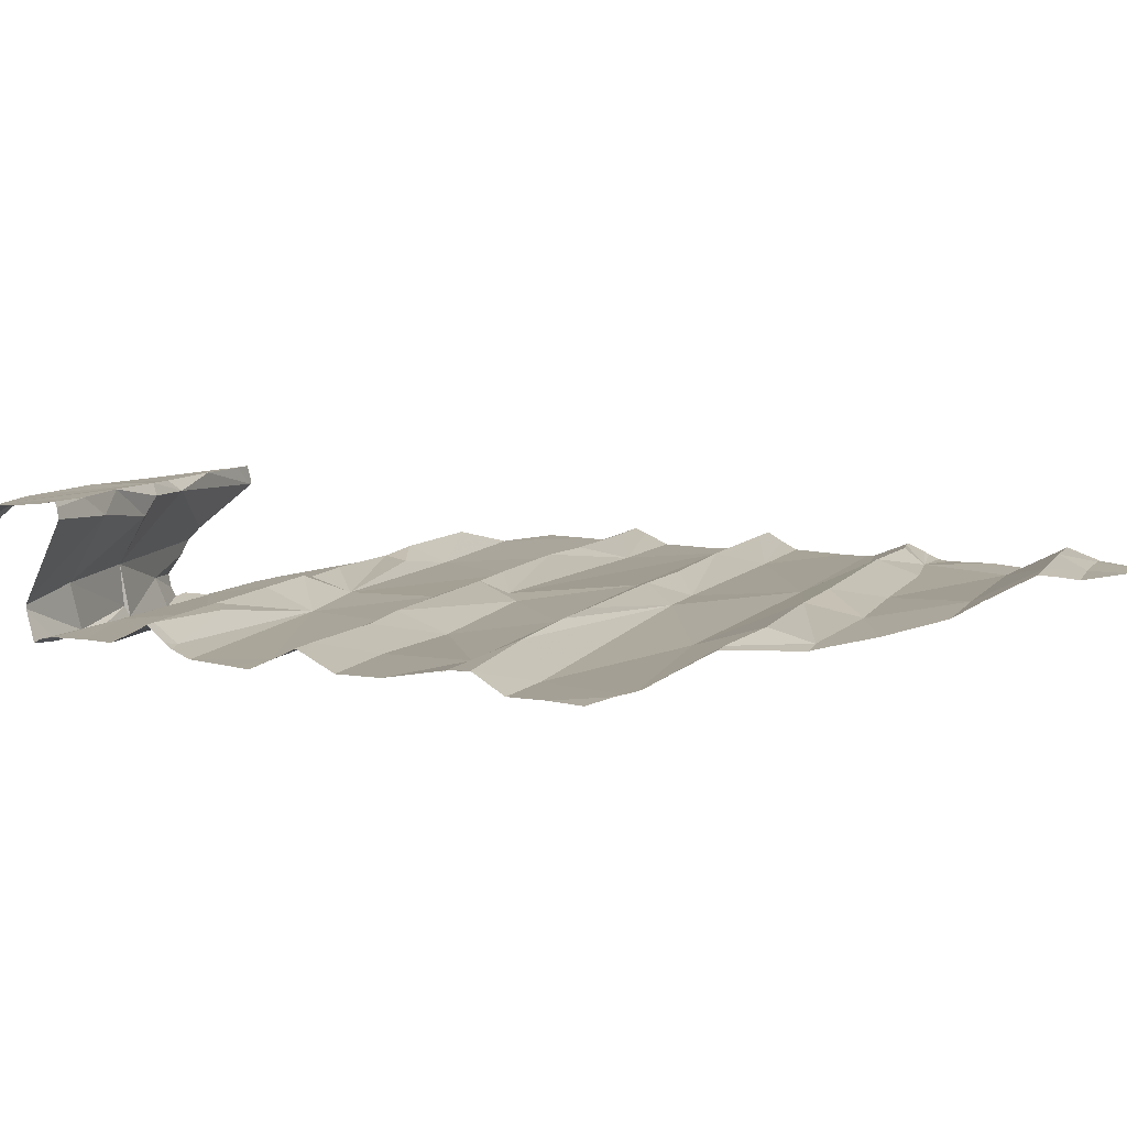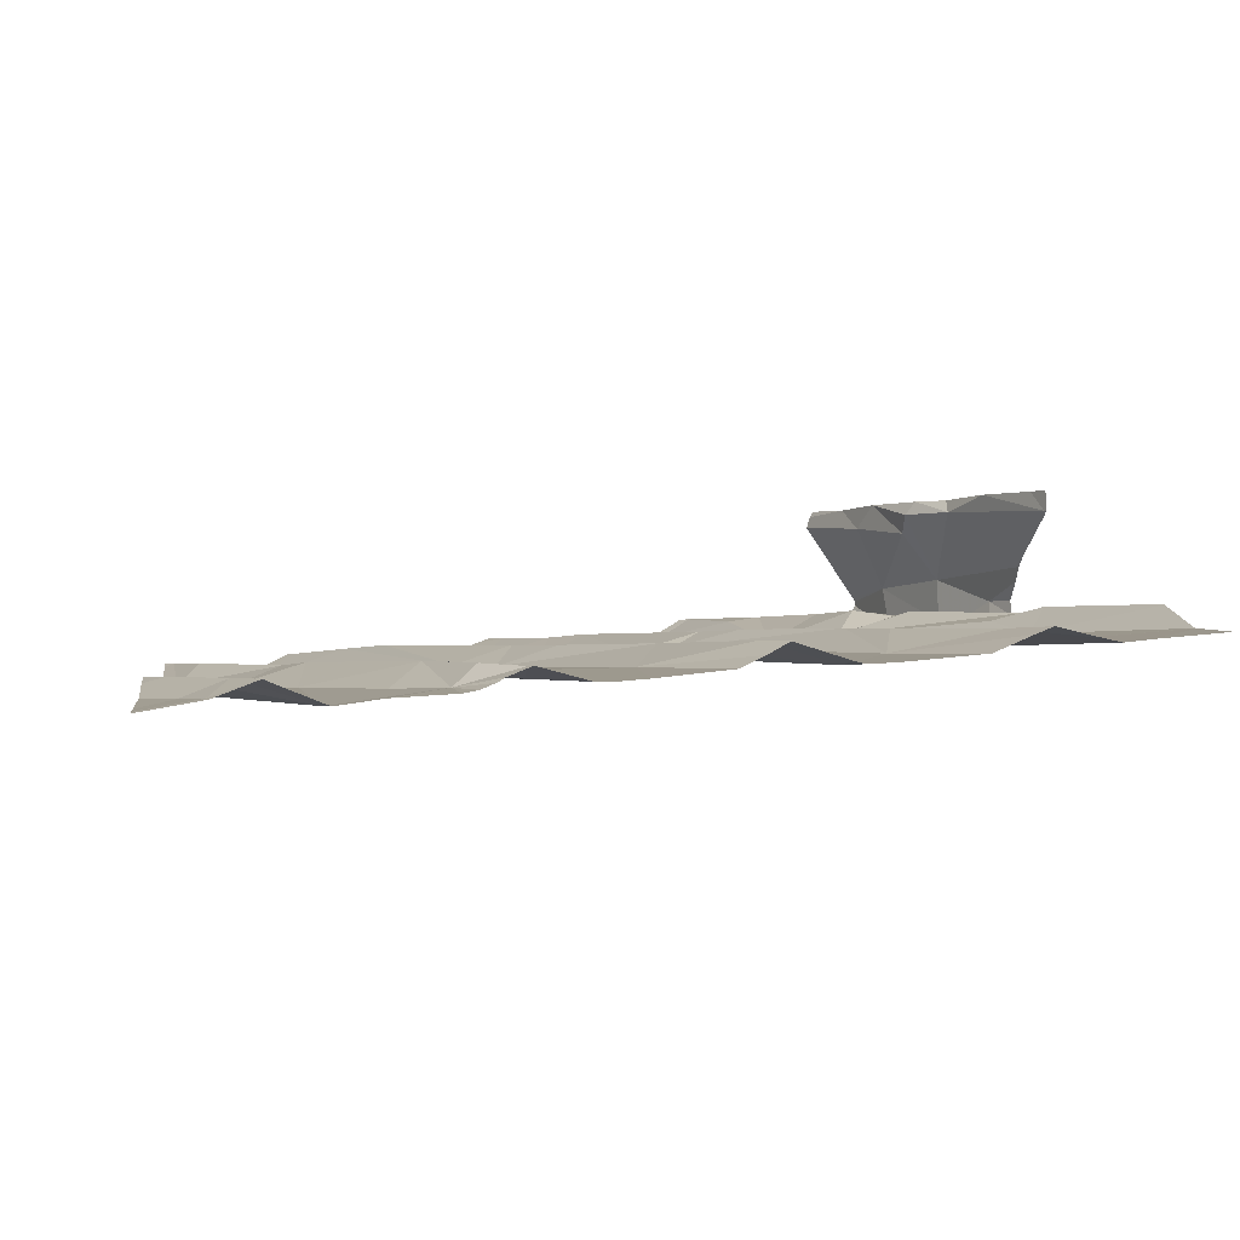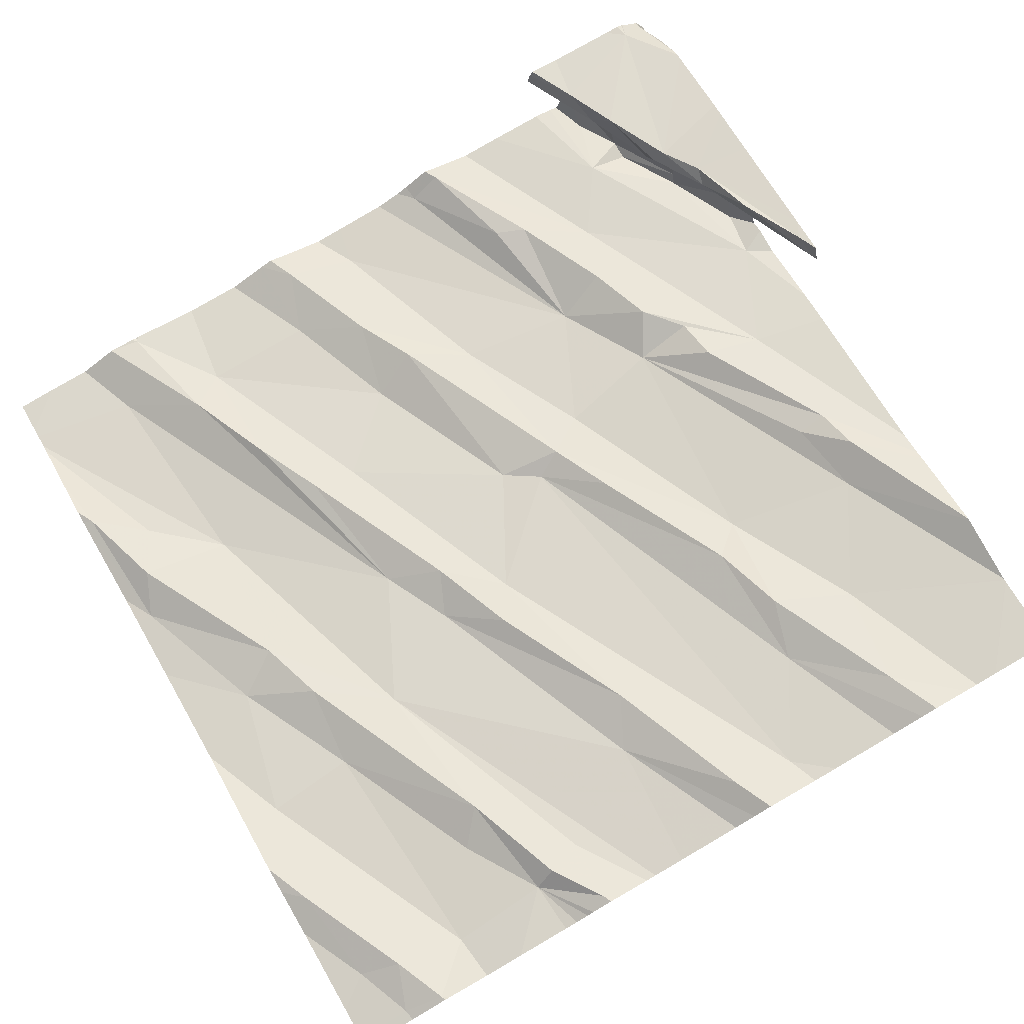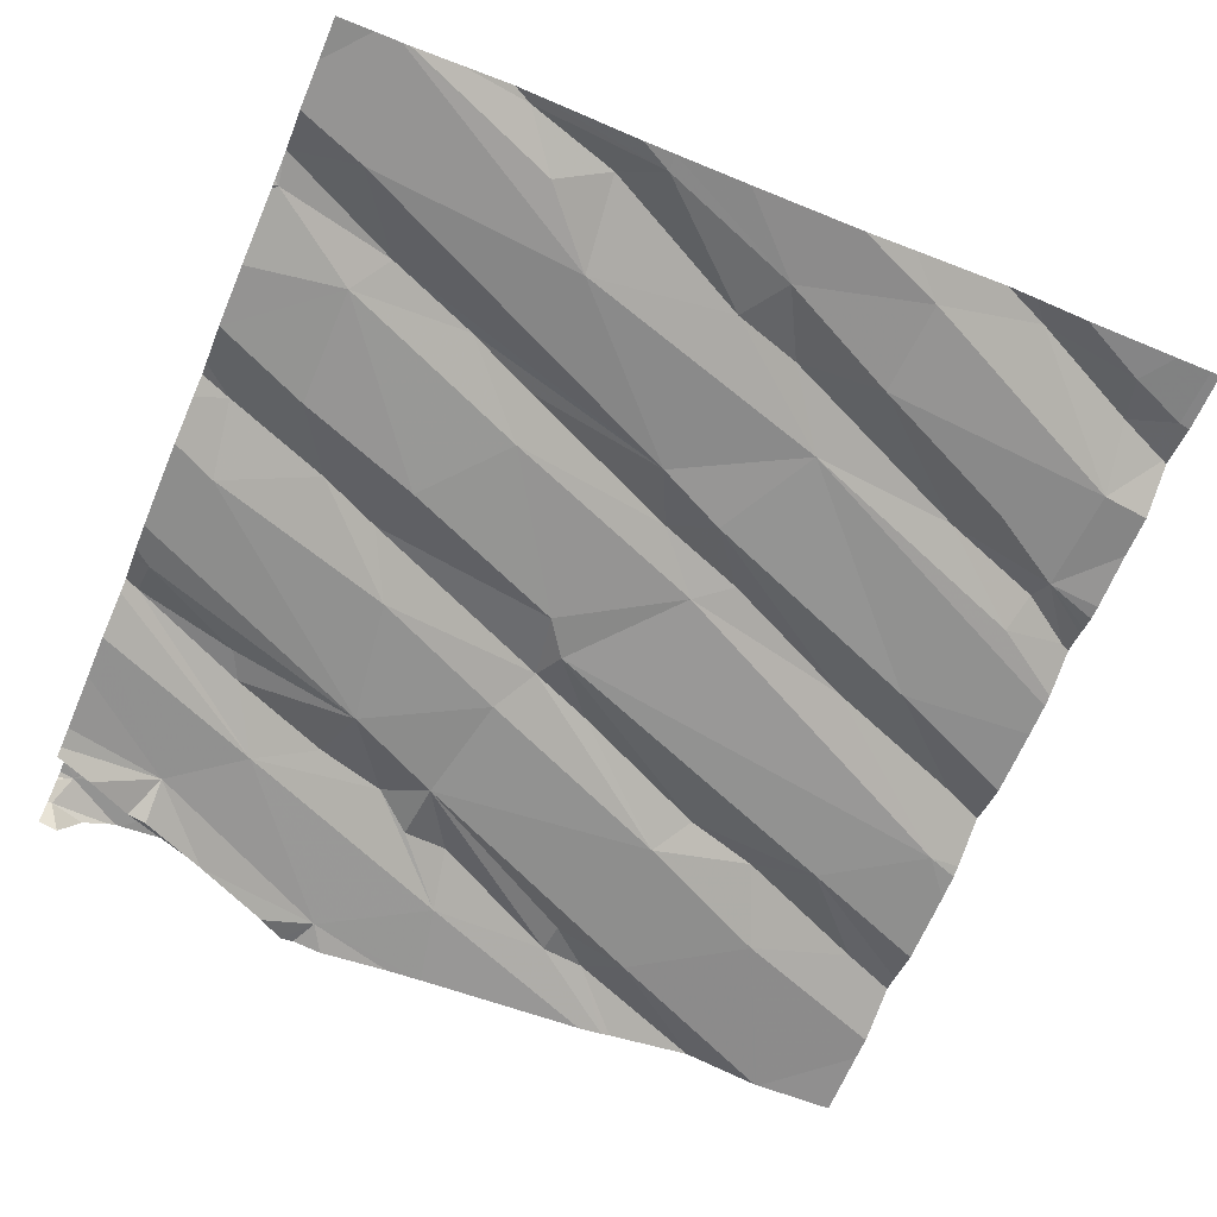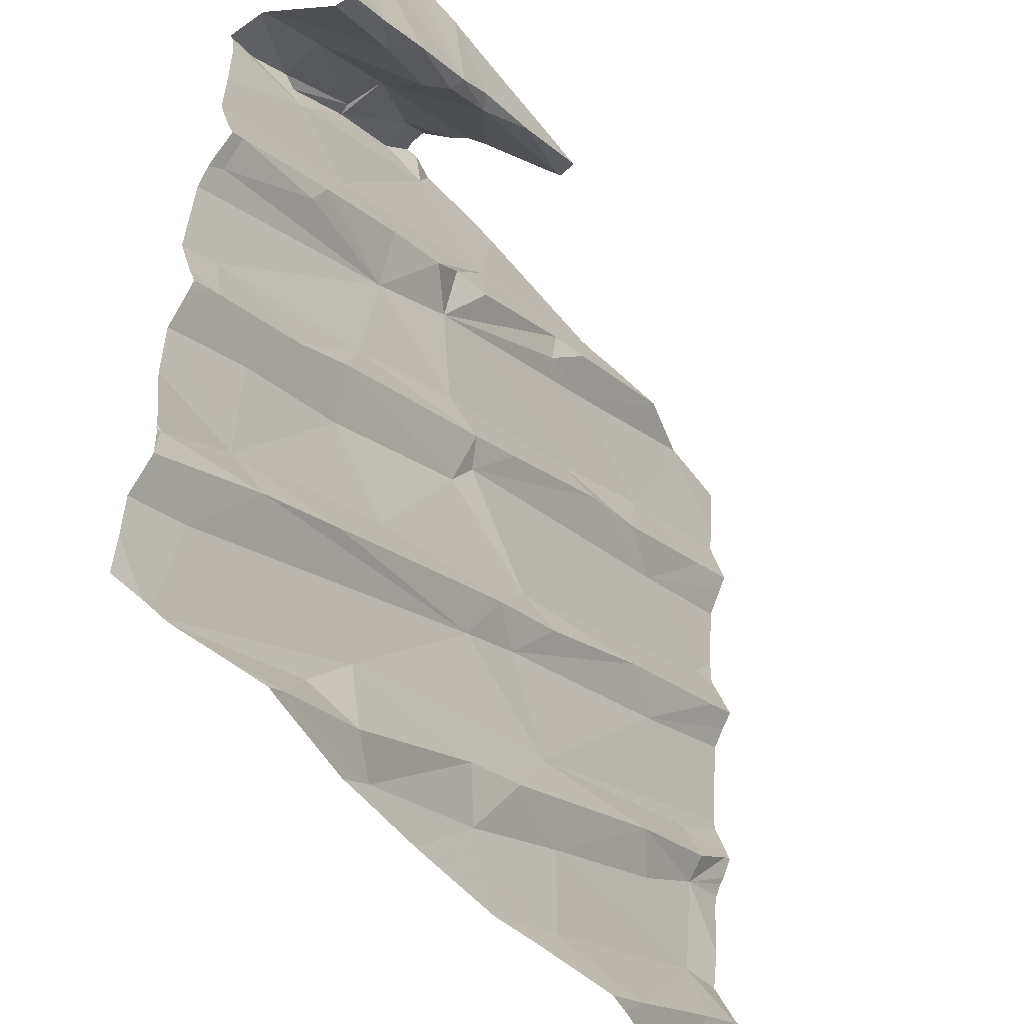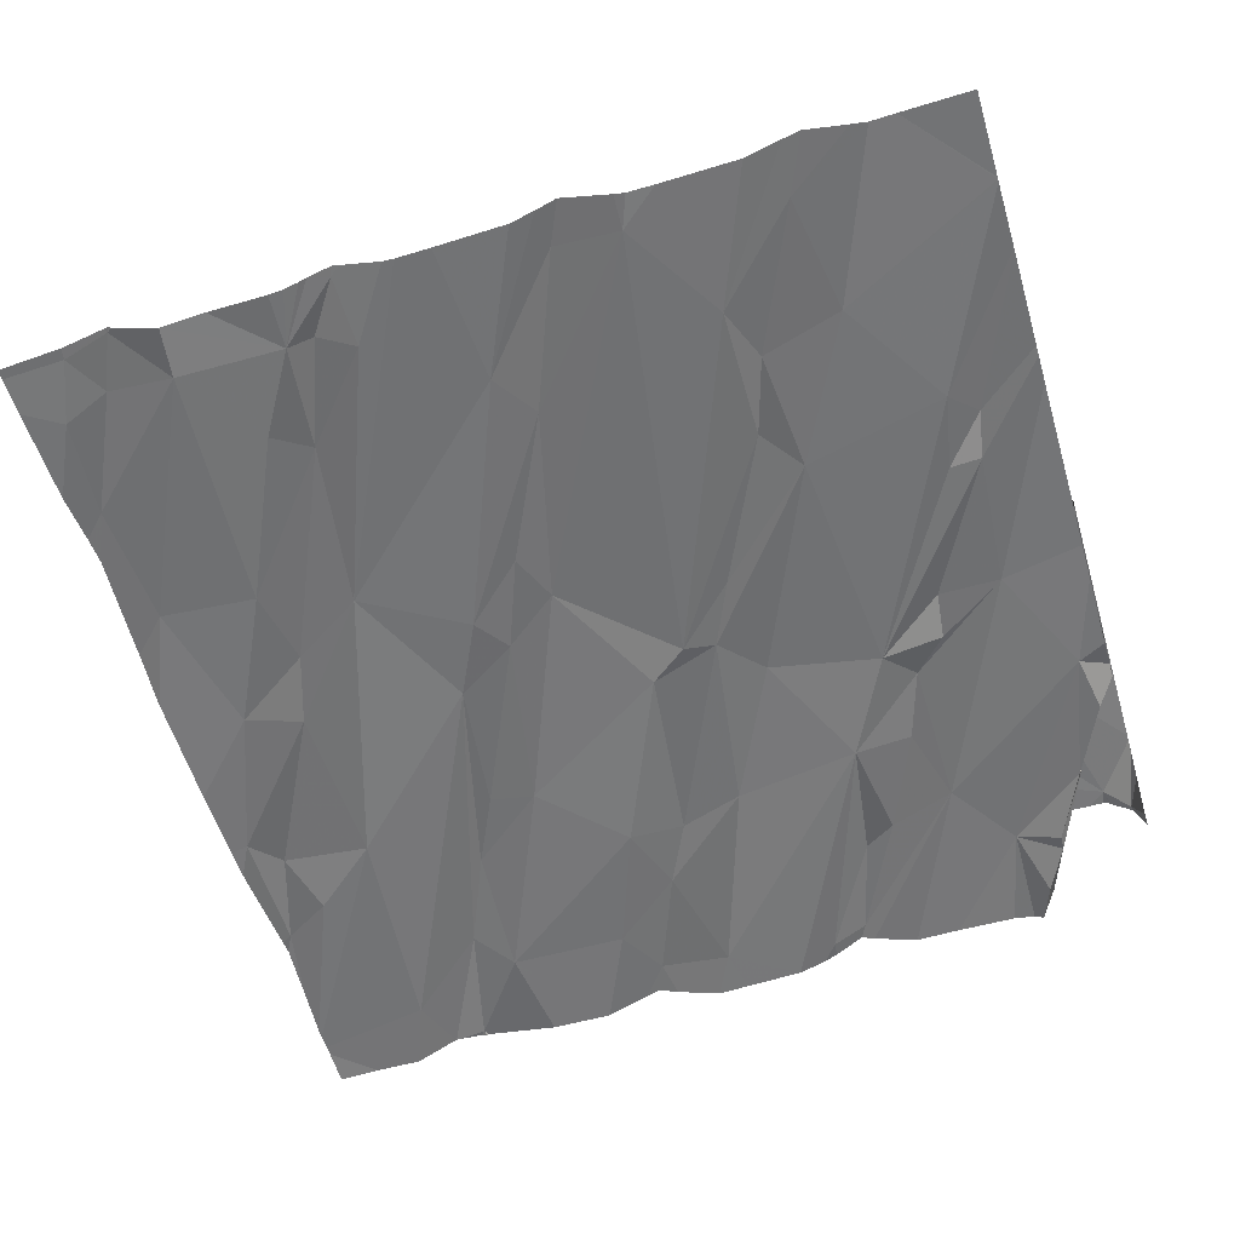
<metadata>
{"format":"obj","ext":"obj","renderer":"f3d","projection":"perspective","resolution":1024,"background":"white","views":[{"elev":-0.2,"azim":-46.5,"up":"+Z"},{"elev":7.5,"azim":82.0,"up":"+Z"},{"elev":76.6,"azim":59.9,"up":"+Z"},{"elev":-71.0,"azim":-22.9,"up":"+Z"},{"elev":-48.0,"azim":-61.7,"up":"+Y"},{"elev":-49.1,"azim":106.6,"up":"+Z"}]}
</metadata>
<code>
v -44.87 268.1 503
v -43.13 268.1 503
v -44.64 266.2 502.7
v -44.9 268.1 503
v -44.71 268.1 503.1
v -45 268.1 502.9
v -44.89 268.1 503
v -44.35 266.2 502.7
v -43.74 266.3 502.8
v -43.29 266.3 502.9
v -44.68 268.1 503.1
v -43.13 267.3 502.9
v -43.13 266.9 502.9
v -43.13 266.8 502.9
v -43.13 267.1 502.9
v -43.13 267.3 503
v -43.13 267 502.9
v -44.97 267 502.7
v -44.83 266.7 502.7
v -45.03 266.6 502.7
v -43.13 267.2 502.9
v -44.89 266.5 502.7
v -44.58 266.7 502.8
v -44.78 266.6 502.7
v -44.84 266.9 502.7
v -44.42 266.5 502.7
v -43.42 266.6 502.8
v -43.5 266.7 502.9
v -43.95 266.5 502.8
v -43.83 266.7 502.8
v -43.51 266.3 502.9
v -44.1 266.5 502.8
v -44.44 266.3 502.7
v -43.76 266.5 502.8
v -43.24 266.5 502.8
v -44.41 266.9 502.7
v -44.55 266.3 502.7
v -44.03 266.4 502.8
v -44.11 266.8 502.8
v -44.42 266.8 502.8
v -44.06 266.9 502.8
v -43.96 266.9 502.8
v -44.56 267 502.7
v -43.26 266.4 502.9
v -43.14 266.4 502.9
v -44.68 266.2 502.7
v -44.42 266.2 502.7
v -43.27 266.8 502.9
v -43.29 266.9 502.9
v -43.15 266.9 502.9
v -43.16 266.3 502.9
v -43.25 266.8 502.9
v -44.35 266.2 502.7
v -43.83 266.2 502.8
v -44.65 266.2 502.7
v -45 267.4 502.7
v -44.78 267.5 502.8
v -44.5 267.6 502.8
v -43.13 266.6 502.9
v -43.13 266.8 502.9
v -44.95 267.2 502.7
v -43.13 266.8 502.9
v -43.13 267.4 502.9
v -45.01 267.5 502.7
v -44.74 267.1 502.7
v -43.13 267.5 502.9
v -44.67 267.7 502.8
v -44.75 267.6 502.8
v -44.53 267.3 502.7
v -43.2 267.4 502.9
v -44.14 267.3 502.8
v -43.42 267.6 502.9
v -43.86 267 502.9
v -44.53 267.7 502.8
v -44.29 267.7 502.8
v -43.72 267.6 502.9
v -43.56 267.6 502.9
v -44.61 267.2 502.8
v -44.2 267.2 502.8
v -44.18 267.3 502.8
v -43.94 267.1 502.8
v -44.24 267.4 502.8
v -44.04 267.4 502.9
v -43.79 267.6 502.8
v -43.43 267.1 502.9
v -43.55 267.2 502.9
v -43.44 266.2 502.8
v -44.79 266.2 502.7
v -44.91 266.2 502.6
v -43.24 266.2 502.8
v -43.23 267.3 502.9
v -43.55 266.2 502.8
v -43.94 266.2 502.8
v -43.62 266.2 502.8
v -44.93 267.8 503
v -44.86 267.8 503
v -43.13 266.9 502.9
v -44.82 267.8 502.7
v -43.13 266.8 502.9
v -44.86 267.9 502.7
v -44.96 267.9 502.7
v -43.13 266.4 502.9
v -44.81 267.9 503
v -44.7 267.9 503
v -44.67 267.9 503
v -44.9 267.9 502.8
v -44.71 268 502.9
v -44.69 268 502.8
v -43.13 266.4 502.9
v -43.49 268.1 503
v -45.03 268.1 503
v -44.68 268 502.7
v -44.82 267.9 502.7
v -45.01 268 503
v -43.13 266.5 502.9
v -43.13 266.4 502.9
v -43.13 266.3 502.9
v -44.66 267.9 503.1
v -44.58 268 503.1
v -43.13 266.4 502.9
v -44.4 268.1 502.8
v -43.81 268 502.9
v -43.73 267.9 502.9
v -43.48 267.8 502.9
v -44.54 268 503
v -44.43 268 503.1
v -44.23 268.1 503.1
v -44.55 268.1 502.8
v -44.51 268.1 502.8
v -44.3 267.8 502.8
v -44.17 267.9 502.8
v -44.2 267.8 502.9
v -44.29 268.1 503.1
v -44.38 267.7 502.8
v -43.91 268 502.9
v -43.9 267.9 502.9
v -44.94 266.2 502.6
v -43.26 267.7 503
v -44.89 266.2 502.6
v -44.19 266.2 502.7
v -43.16 266.2 502.9
v -45.04 266.9 502.7
v -45.04 267 502.7
v -45.04 266.5 502.7
v -45.04 266.6 502.7
v -45.04 266.3 502.6
v -44.95 268.1 503
v -45.04 266.5 502.7
v -45.04 266.4 502.6
v -45.04 266.5 502.7
v -45.04 266.9 502.7
v -45.04 266.7 502.7
v -45.04 266.5 502.7
v -45.04 266.6 502.7
v -45.04 267.3 502.7
v -45.04 267.2 502.7
v -45.04 267.4 502.7
v -45.04 267.4 502.7
v -45.04 267.4 502.7
v -45.04 267.1 502.7
v -45.04 267 502.7
v -45.04 267.6 502.7
v -45.04 267.5 502.7
v -45.04 267.8 503
v -45.04 267.8 503
v -45.04 267.8 502.7
v -45.04 267.8 502.7
v -45.04 267.9 502.8
v -45.04 267.9 502.8
v -45.04 267.9 502.7
v -45.04 268.1 502.9
v -45.04 268.1 503
v -45.04 267.9 502.8
v -45.04 267.7 502.7
v -45.04 267.9 502.8
v -45.04 267.8 503
v -45.04 268 503
v -45.04 267.8 503
v -45.04 268 503
v -45.04 268 503
v -45.04 268 503
v -43.13 267 502.9
v -43.13 267.5 502.9
v -43.13 268 502.9
v -43.13 267.9 502.9
v -43.13 267.8 503
v -43.13 267.7 502.9
v -43.13 267.9 502.9
v -43.13 267.8 503
v -44.96 266.2 502.6
v -45.04 266.2 502.6
v -43.13 266.2 502.9
v -43.15 266.2 502.9
v -43.49 268.1 503
v -44.29 268.1 503.1
v -44.24 268.1 503.1
v -44.39 268.1 503
v -44.25 268.1 503.1
v -44.23 268.1 503.1
v -44.23 268.1 503.1
v -43.76 268.1 502.9
v -43.7 268.1 502.9
v -44.32 268.1 503.1
v -44.23 268.1 503.1
v -44.23 268.1 503.1
v -43.68 268.1 502.9
v -44.42 268.1 502.9
v -44.46 268.1 502.8
v -44.43 268.1 502.8
v -44.37 268.1 502.8
v -44.44 268.1 502.9
v -44.56 268.1 503.1
v -44.47 268.1 502.8
v -44.48 268.1 502.8
v -44.14 268.1 502.8
v -44.21 268.1 502.8
v -43.32 268.1 502.9
v -43.32 268.1 502.9
v -43.31 268.1 502.9
v -45.01 268.1 502.9
v -45.04 268.1 502.9
f 198 127 197
f 197 125 107
f 202 135 122
f 189 138 186
f 188 138 189
f 23 19 24
f 19 25 151
f 24 20 148
f 150 24 153
f 196 133 127
f 89 22 137
f 20 19 152
f 146 22 149
f 201 131 135
f 24 19 20
f 32 26 33
f 27 34 35
f 23 36 19
f 34 9 35
f 3 33 37
f 28 34 27
f 28 30 29
f 31 9 54
f 34 29 38
f 9 34 38
f 33 3 8
f 8 38 32
f 93 38 140
f 8 3 55
f 40 36 23
f 39 40 23
f 29 30 32
f 39 41 40
f 32 38 29
f 30 26 32
f 26 37 33
f 22 26 39
f 24 39 23
f 24 22 39
f 88 37 139
f 39 26 30
f 29 34 28
f 33 8 32
f 36 40 41
f 39 30 42
f 38 8 53
f 19 36 43
f 37 26 89
f 87 31 92
f 9 31 35
f 10 44 31
f 200 127 204
f 48 49 28
f 44 35 31
f 44 10 51
f 35 45 116
f 49 30 28
f 51 10 90
f 44 51 45
f 52 48 28
f 52 27 35
f 109 51 117
f 52 50 48
f 28 27 52
f 44 45 35
f 52 35 115
f 199 127 200
f 58 57 56
f 61 58 155
f 56 64 157
f 187 72 183
f 43 65 25
f 18 61 160
f 25 18 142
f 195 133 196
f 193 51 141
f 157 67 163
f 68 67 64
f 155 56 159
f 57 68 64
f 64 56 57
f 65 61 18
f 25 19 43
f 186 72 187
f 18 25 65
f 61 69 58
f 65 69 61
f 72 71 70
f 72 77 76
f 41 39 42
f 78 43 79
f 69 78 80
f 36 79 43
f 73 81 41
f 41 42 73
f 41 81 36
f 79 80 78
f 71 80 79
f 75 58 82
f 83 80 71
f 68 57 58
f 58 74 68
f 78 69 65
f 43 78 65
f 58 69 82
f 80 82 69
f 75 82 84
f 76 83 71
f 83 84 80
f 71 79 81
f 76 71 72
f 84 76 77
f 42 30 85
f 85 86 42
f 86 70 81
f 73 42 86
f 81 79 36
f 82 80 84
f 84 83 76
f 71 81 70
f 86 81 73
f 50 52 60
f 86 85 91
f 86 91 70
f 49 48 50
f 192 117 51
f 190 146 191
f 194 122 110
f 63 91 16
f 16 85 12
f 141 51 90
f 49 50 13
f 15 30 182
f 30 49 17
f 110 123 217
f 139 37 89
f 164 95 165
f 185 124 138
f 168 100 169
f 103 96 104
f 140 38 53
f 103 104 105
f 107 106 108
f 167 101 170
f 112 108 113
f 218 184 219
f 162 98 174
f 106 96 173
f 176 114 177
f 147 111 4
f 94 31 54
f 103 95 96
f 106 107 104
f 183 70 66
f 96 106 104
f 114 118 1
f 103 118 114
f 118 103 105
f 5 119 11
f 113 98 112
f 98 113 100
f 100 101 98
f 169 106 175
f 182 30 17
f 111 114 7
f 114 111 172
f 114 95 103
f 106 100 108
f 100 113 108
f 112 98 121
f 122 123 110
f 77 124 84
f 126 125 127
f 129 128 112
f 131 130 132
f 107 112 128
f 127 125 197
f 74 58 134
f 134 75 130
f 201 135 202
f 75 132 130
f 58 75 134
f 131 134 130
f 84 124 123
f 196 127 199
f 202 122 206
f 197 107 207
f 208 121 209
f 207 128 211
f 126 119 125
f 105 104 107
f 107 125 105
f 119 133 203
f 133 126 127
f 119 118 125
f 118 105 125
f 119 126 133
f 135 75 136
f 135 136 122
f 123 136 75
f 132 75 135
f 128 129 208
f 121 129 112
f 121 131 215
f 131 121 67
f 134 131 67
f 122 136 123
f 107 108 112
f 84 123 75
f 74 134 67
f 98 67 121
f 74 67 68
f 132 135 131
f 72 138 77
f 92 31 94
f 184 124 185
f 124 77 138
f 137 22 146
f 185 138 188
f 138 72 186
f 4 111 7
f 72 70 183
f 217 124 218
f 142 18 143
f 17 49 13
f 6 111 147
f 143 18 161
f 144 20 145
f 13 50 97
f 12 85 21
f 145 20 154
f 89 26 22
f 137 146 190
f 148 20 144
f 16 91 85
f 149 22 150
f 88 3 37
f 15 85 30
f 150 22 24
f 11 119 212
f 151 25 142
f 152 19 151
f 87 10 31
f 153 24 148
f 21 85 15
f 154 20 152
f 14 52 62
f 155 58 56
f 156 61 155
f 5 118 119
f 62 52 99
f 157 64 67
f 158 56 157
f 90 10 87
f 159 56 158
f 66 70 63
f 63 70 91
f 160 61 156
f 161 18 160
f 93 9 38
f 162 67 98
f 163 67 162
f 97 50 60
f 164 96 95
f 60 52 14
f 165 95 178
f 166 98 167
f 54 9 93
f 99 52 59
f 167 98 101
f 168 101 100
f 7 114 1
f 59 52 115
f 169 100 106
f 170 101 168
f 102 45 120
f 53 8 47
f 171 111 6
f 172 111 171
f 47 8 55
f 173 96 164
f 115 35 116
f 116 45 102
f 174 98 166
f 175 106 173
f 1 118 5
f 176 95 114
f 46 3 88
f 192 51 193
f 177 114 179
f 178 95 176
f 109 45 51
f 179 114 181
f 55 3 46
f 180 114 172
f 181 114 180
f 120 45 109
f 203 133 195
f 204 127 205
f 205 127 198
f 206 122 194
f 207 107 128
f 208 129 121
f 209 121 210
f 210 121 216
f 211 128 214
f 212 119 203
f 213 128 208
f 214 128 213
f 215 131 201
f 216 121 215
f 217 123 124
f 218 124 184
f 219 184 2
f 220 171 6
f 221 171 220

</code>
